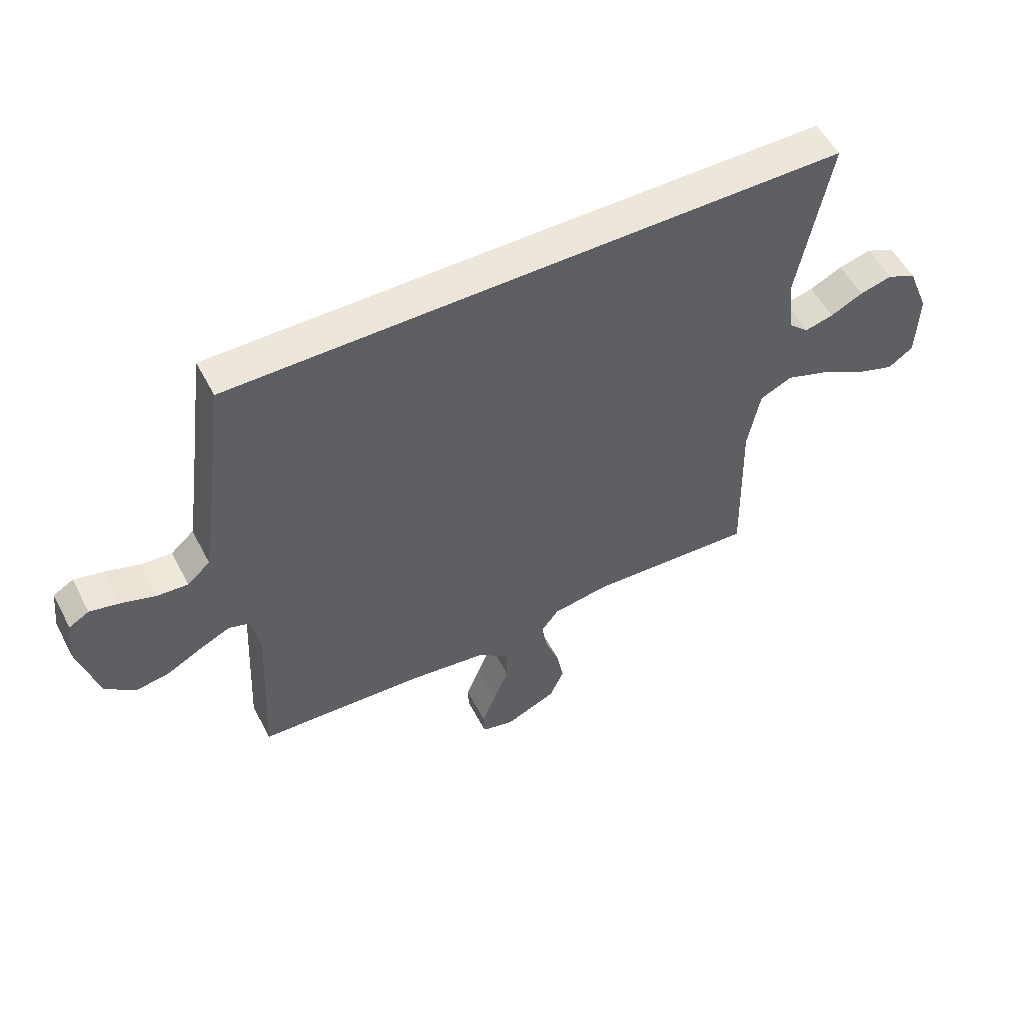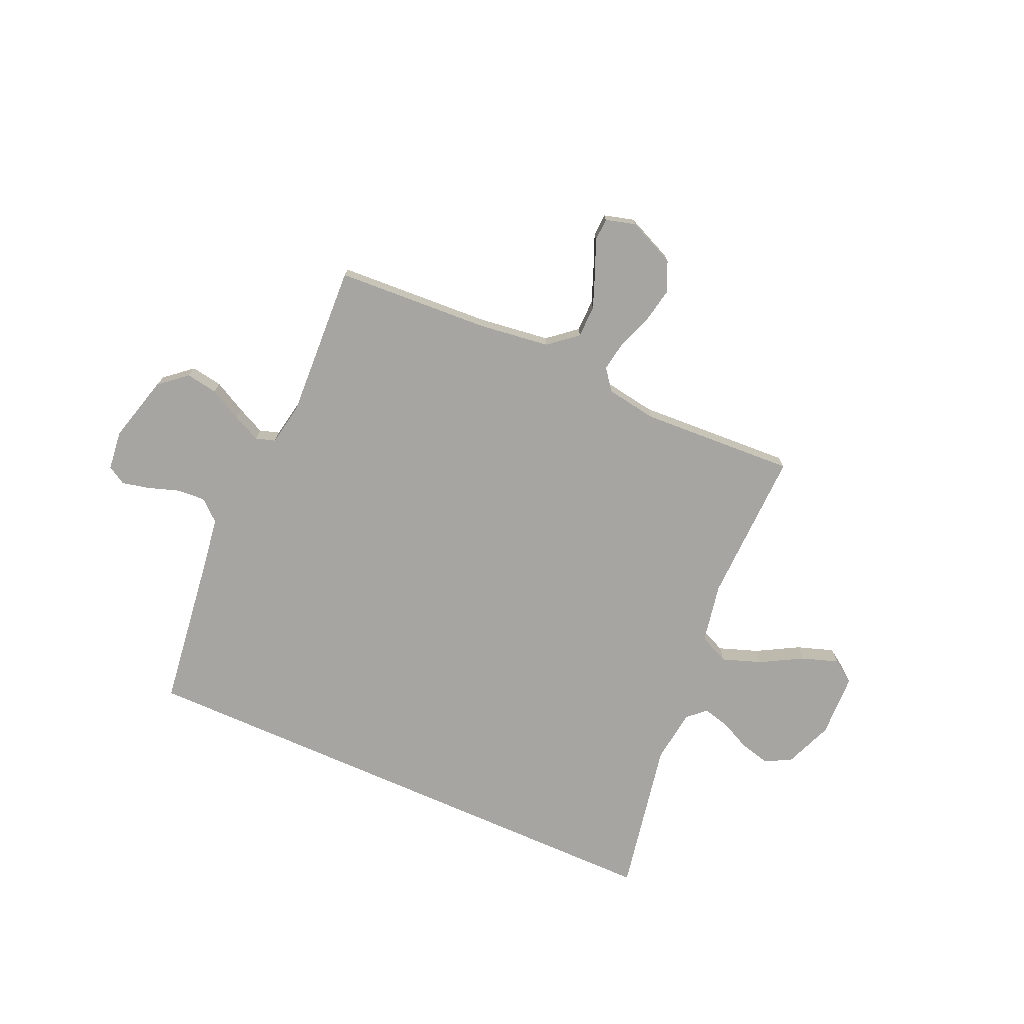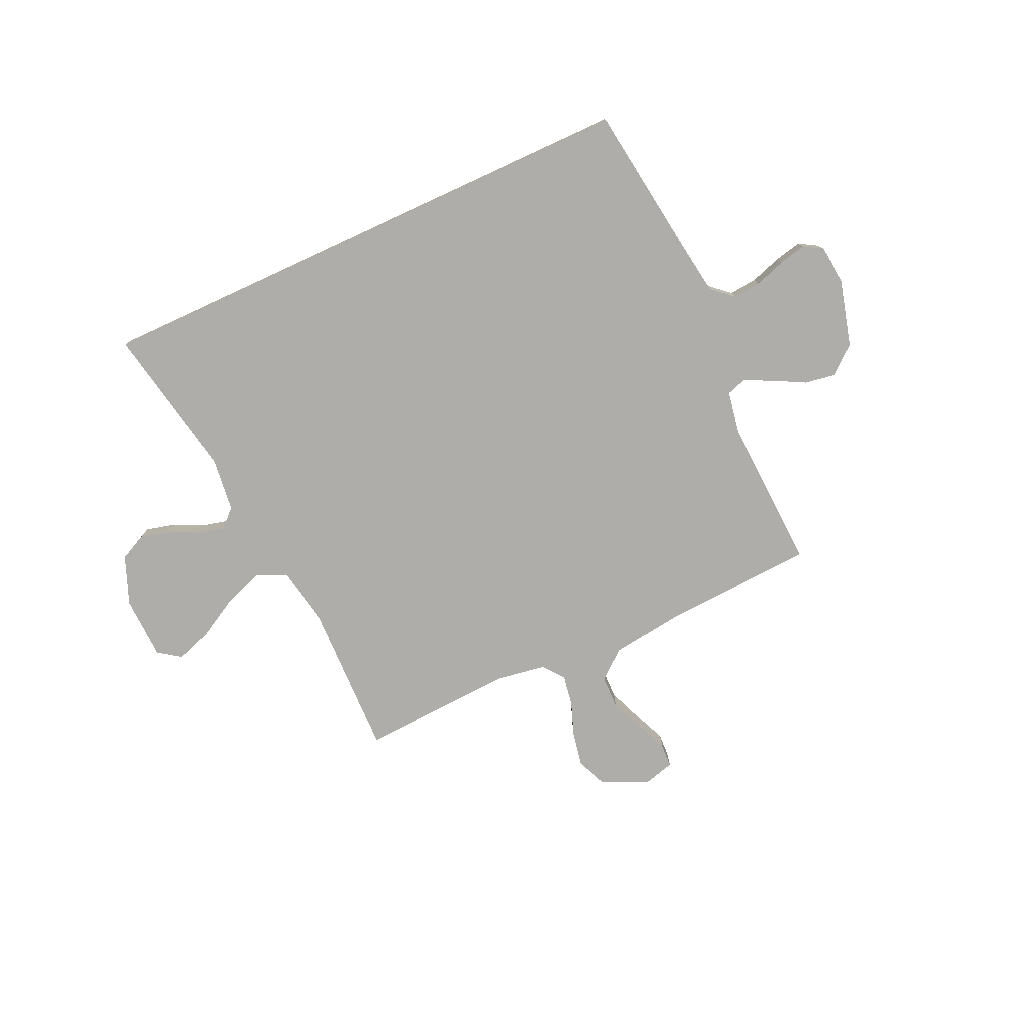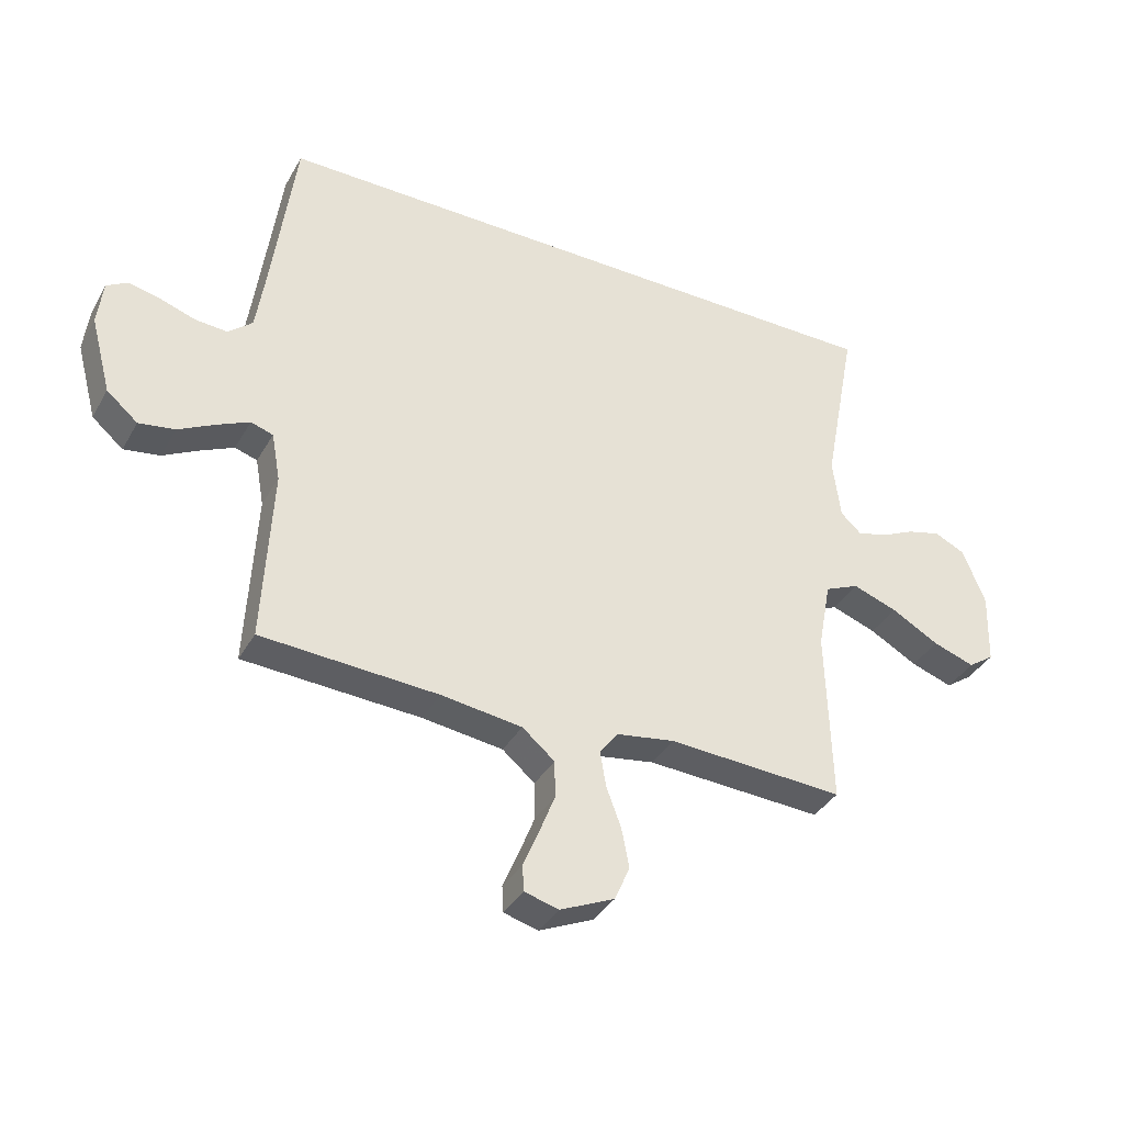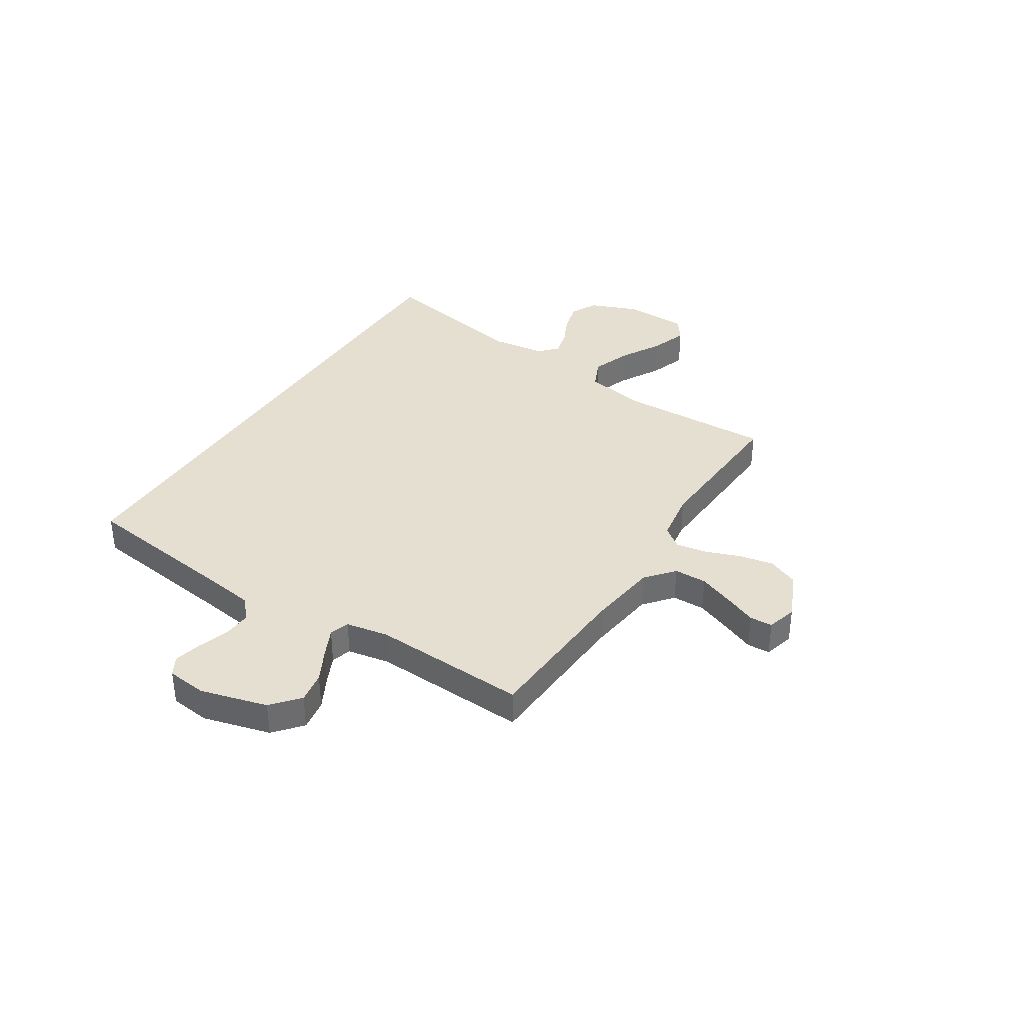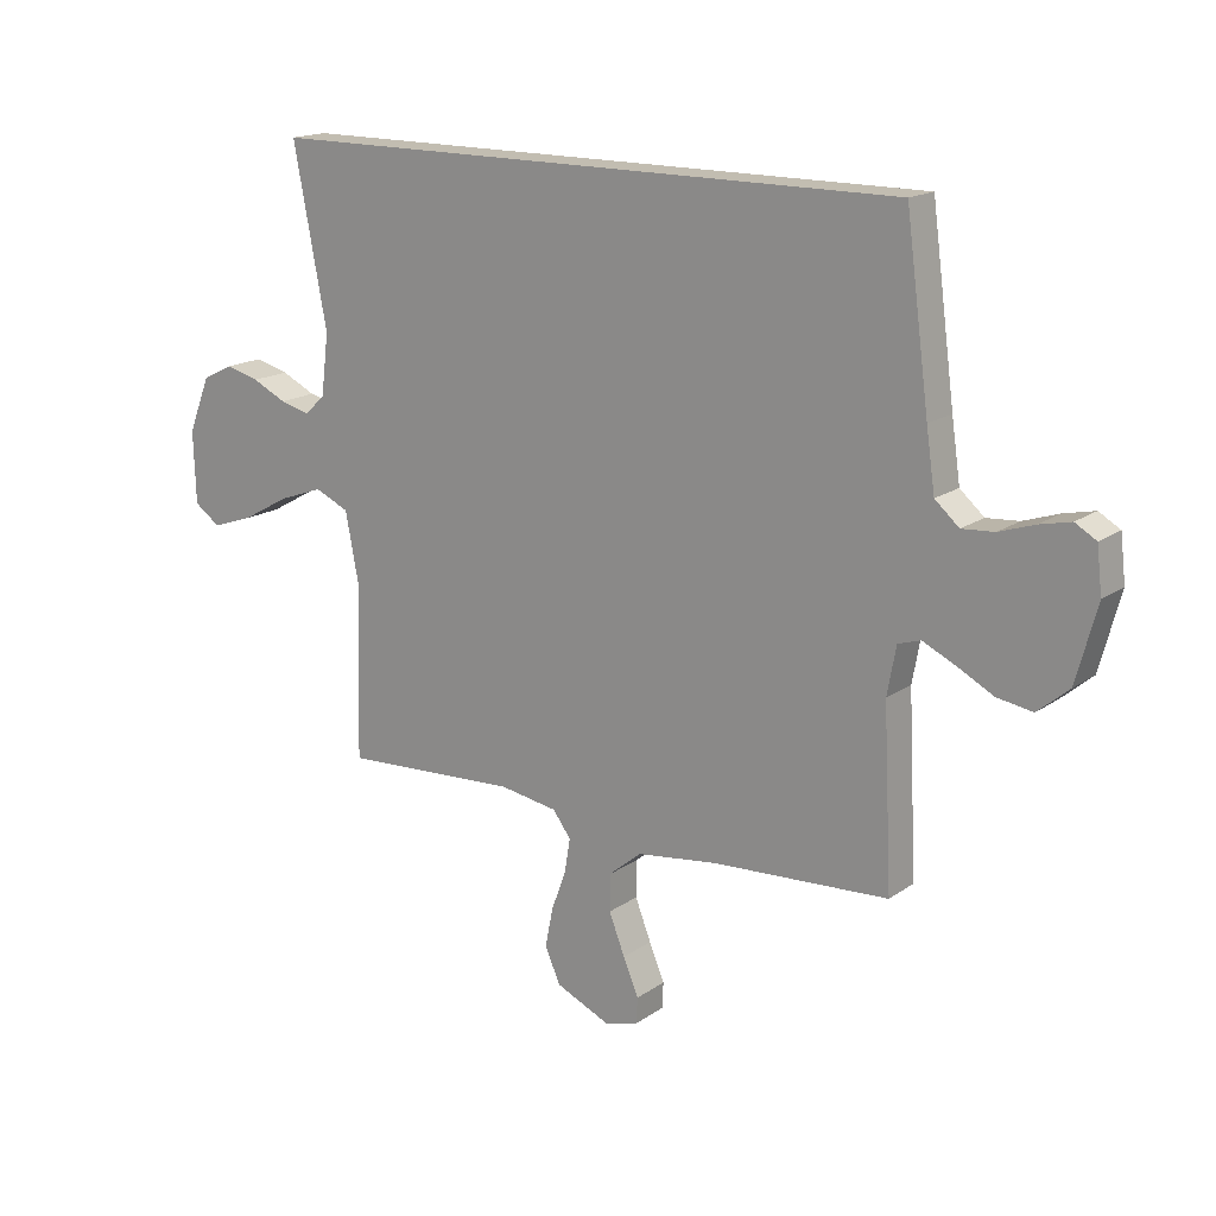
<metadata>
{"format":"obj","ext":"obj","renderer":"f3d","projection":"perspective","resolution":1024,"background":"white","views":[{"elev":54.1,"azim":152.7,"up":"+Z"},{"elev":-73.8,"azim":156.1,"up":"+Y"},{"elev":-77.3,"azim":24.7,"up":"+Y"},{"elev":-37.0,"azim":153.5,"up":"+Z"},{"elev":36.7,"azim":122.4,"up":"+Y"},{"elev":16.8,"azim":36.1,"up":"+Z"}]}
</metadata>
<code>
v -0.5 0.07 -0.5
v -0.492 0.07 -0.2
v -0.514 0.07 -0.084
v -0.572 0.07 -0.058
v -0.648 0.07 -0.085
v -0.729 0.07 -0.13
v -0.8 0.07 -0.154
v -0.844 0.07 -0.123
v -0.848 0.07 0
v -0.81 0.07 0.095
v -0.758 0.07 0.12
v -0.7 0.07 0.105
v -0.642 0.07 0.077
v -0.591 0.07 0.064
v -0.556 0.07 0.096
v -0.543 0.07 0.2
v -0.6 0.07 0.5
v 0.495 0.07 0.5
v 0.535 0.07 0.2
v 0.55 0.07 0.098
v 0.591 0.07 0.062
v 0.646 0.07 0.066
v 0.706 0.07 0.086
v 0.759 0.07 0.098
v 0.795 0.07 0.077
v 0.804 0.07 0
v 0.769 0.07 -0.13
v 0.716 0.07 -0.175
v 0.655 0.07 -0.165
v 0.593 0.07 -0.132
v 0.538 0.07 -0.106
v 0.5 0.07 -0.118
v 0.485 0.07 -0.2
v 0.5 0.07 -0.5
v 0.2 0.07 -0.517
v 0.063 0.07 -0.535
v 0.008 0.07 -0.581
v 0.007 0.07 -0.644
v 0.034 0.07 -0.713
v 0.06 0.07 -0.775
v 0.058 0.07 -0.819
v 0 0.07 -0.835
v -0.092 0.07 -0.794
v -0.118 0.07 -0.735
v -0.105 0.07 -0.668
v -0.08 0.07 -0.601
v -0.07 0.07 -0.541
v -0.101 0.07 -0.5
v -0.2 0.07 -0.484
v -0.5 0 -0.5
v -0.492 0 -0.2
v -0.514 0 -0.084
v -0.572 0 -0.058
v -0.648 0 -0.085
v -0.729 0 -0.13
v -0.8 0 -0.154
v -0.844 0 -0.123
v -0.848 0 0
v -0.81 0 0.095
v -0.758 0 0.12
v -0.7 0 0.105
v -0.642 0 0.077
v -0.591 0 0.064
v -0.556 0 0.096
v -0.543 0 0.2
v -0.6 0 0.5
v 0.495 0 0.5
v 0.535 0 0.2
v 0.55 0 0.098
v 0.591 0 0.062
v 0.646 0 0.066
v 0.706 0 0.086
v 0.759 0 0.098
v 0.795 0 0.077
v 0.804 0 0
v 0.769 0 -0.13
v 0.716 0 -0.175
v 0.655 0 -0.165
v 0.593 0 -0.132
v 0.538 0 -0.106
v 0.5 0 -0.118
v 0.485 0 -0.2
v 0.5 0 -0.5
v 0.2 0 -0.517
v 0.063 0 -0.535
v 0.008 0 -0.581
v 0.007 0 -0.644
v 0.034 0 -0.713
v 0.06 0 -0.775
v 0.058 0 -0.819
v 0 0 -0.835
v -0.092 0 -0.794
v -0.118 0 -0.735
v -0.105 0 -0.668
v -0.08 0 -0.601
v -0.07 0 -0.541
v -0.101 0 -0.5
v -0.2 0 -0.484
f 43 44 45 46
f 43 46 47
f 42 43 47
f 39 40 41 42
f 38 39 42 47
f 37 38 47
f 36 37 47 48
f 33 34 35
f 32 33 35 36
f 27 28 29 30
f 27 30 31
f 26 27 31
f 25 26 31 32
f 22 23 24 25
f 16 17 18 19
f 15 16 19 20
f 14 15 20 21
f 10 11 12 13
f 10 13 14
f 9 10 14
f 5 6 7 8
f 4 5 8 9
f 49 1 2
f 48 49 2 3
f 32 36 48 3
f 22 25 32 3
f 4 9 14 21
f 3 4 21 22
f 95 94 93 92
f 96 95 92
f 96 92 91
f 91 90 89 88
f 96 91 88 87
f 96 87 86
f 97 96 86 85
f 84 83 82
f 85 84 82 81
f 79 78 77 76
f 80 79 76
f 80 76 75
f 81 80 75 74
f 74 73 72 71
f 68 67 66 65
f 69 68 65 64
f 70 69 64 63
f 62 61 60 59
f 63 62 59
f 63 59 58
f 57 56 55 54
f 58 57 54 53
f 51 50 98
f 52 51 98 97
f 52 97 85 81
f 52 81 74 71
f 70 63 58 53
f 71 70 53 52
f 1 50 51 2
f 2 51 52 3
f 3 52 53 4
f 4 53 54 5
f 5 54 55 6
f 6 55 56 7
f 7 56 57 8
f 8 57 58 9
f 9 58 59 10
f 10 59 60 11
f 11 60 61 12
f 12 61 62 13
f 13 62 63 14
f 14 63 64 15
f 15 64 65 16
f 16 65 66 17
f 17 66 67 18
f 18 67 68 19
f 19 68 69 20
f 20 69 70 21
f 21 70 71 22
f 22 71 72 23
f 23 72 73 24
f 24 73 74 25
f 25 74 75 26
f 26 75 76 27
f 27 76 77 28
f 28 77 78 29
f 29 78 79 30
f 30 79 80 31
f 31 80 81 32
f 32 81 82 33
f 33 82 83 34
f 34 83 84 35
f 35 84 85 36
f 36 85 86 37
f 37 86 87 38
f 38 87 88 39
f 39 88 89 40
f 40 89 90 41
f 41 90 91 42
f 42 91 92 43
f 43 92 93 44
f 44 93 94 45
f 45 94 95 46
f 46 95 96 47
f 47 96 97 48
f 48 97 98 49
f 49 98 50 1

</code>
